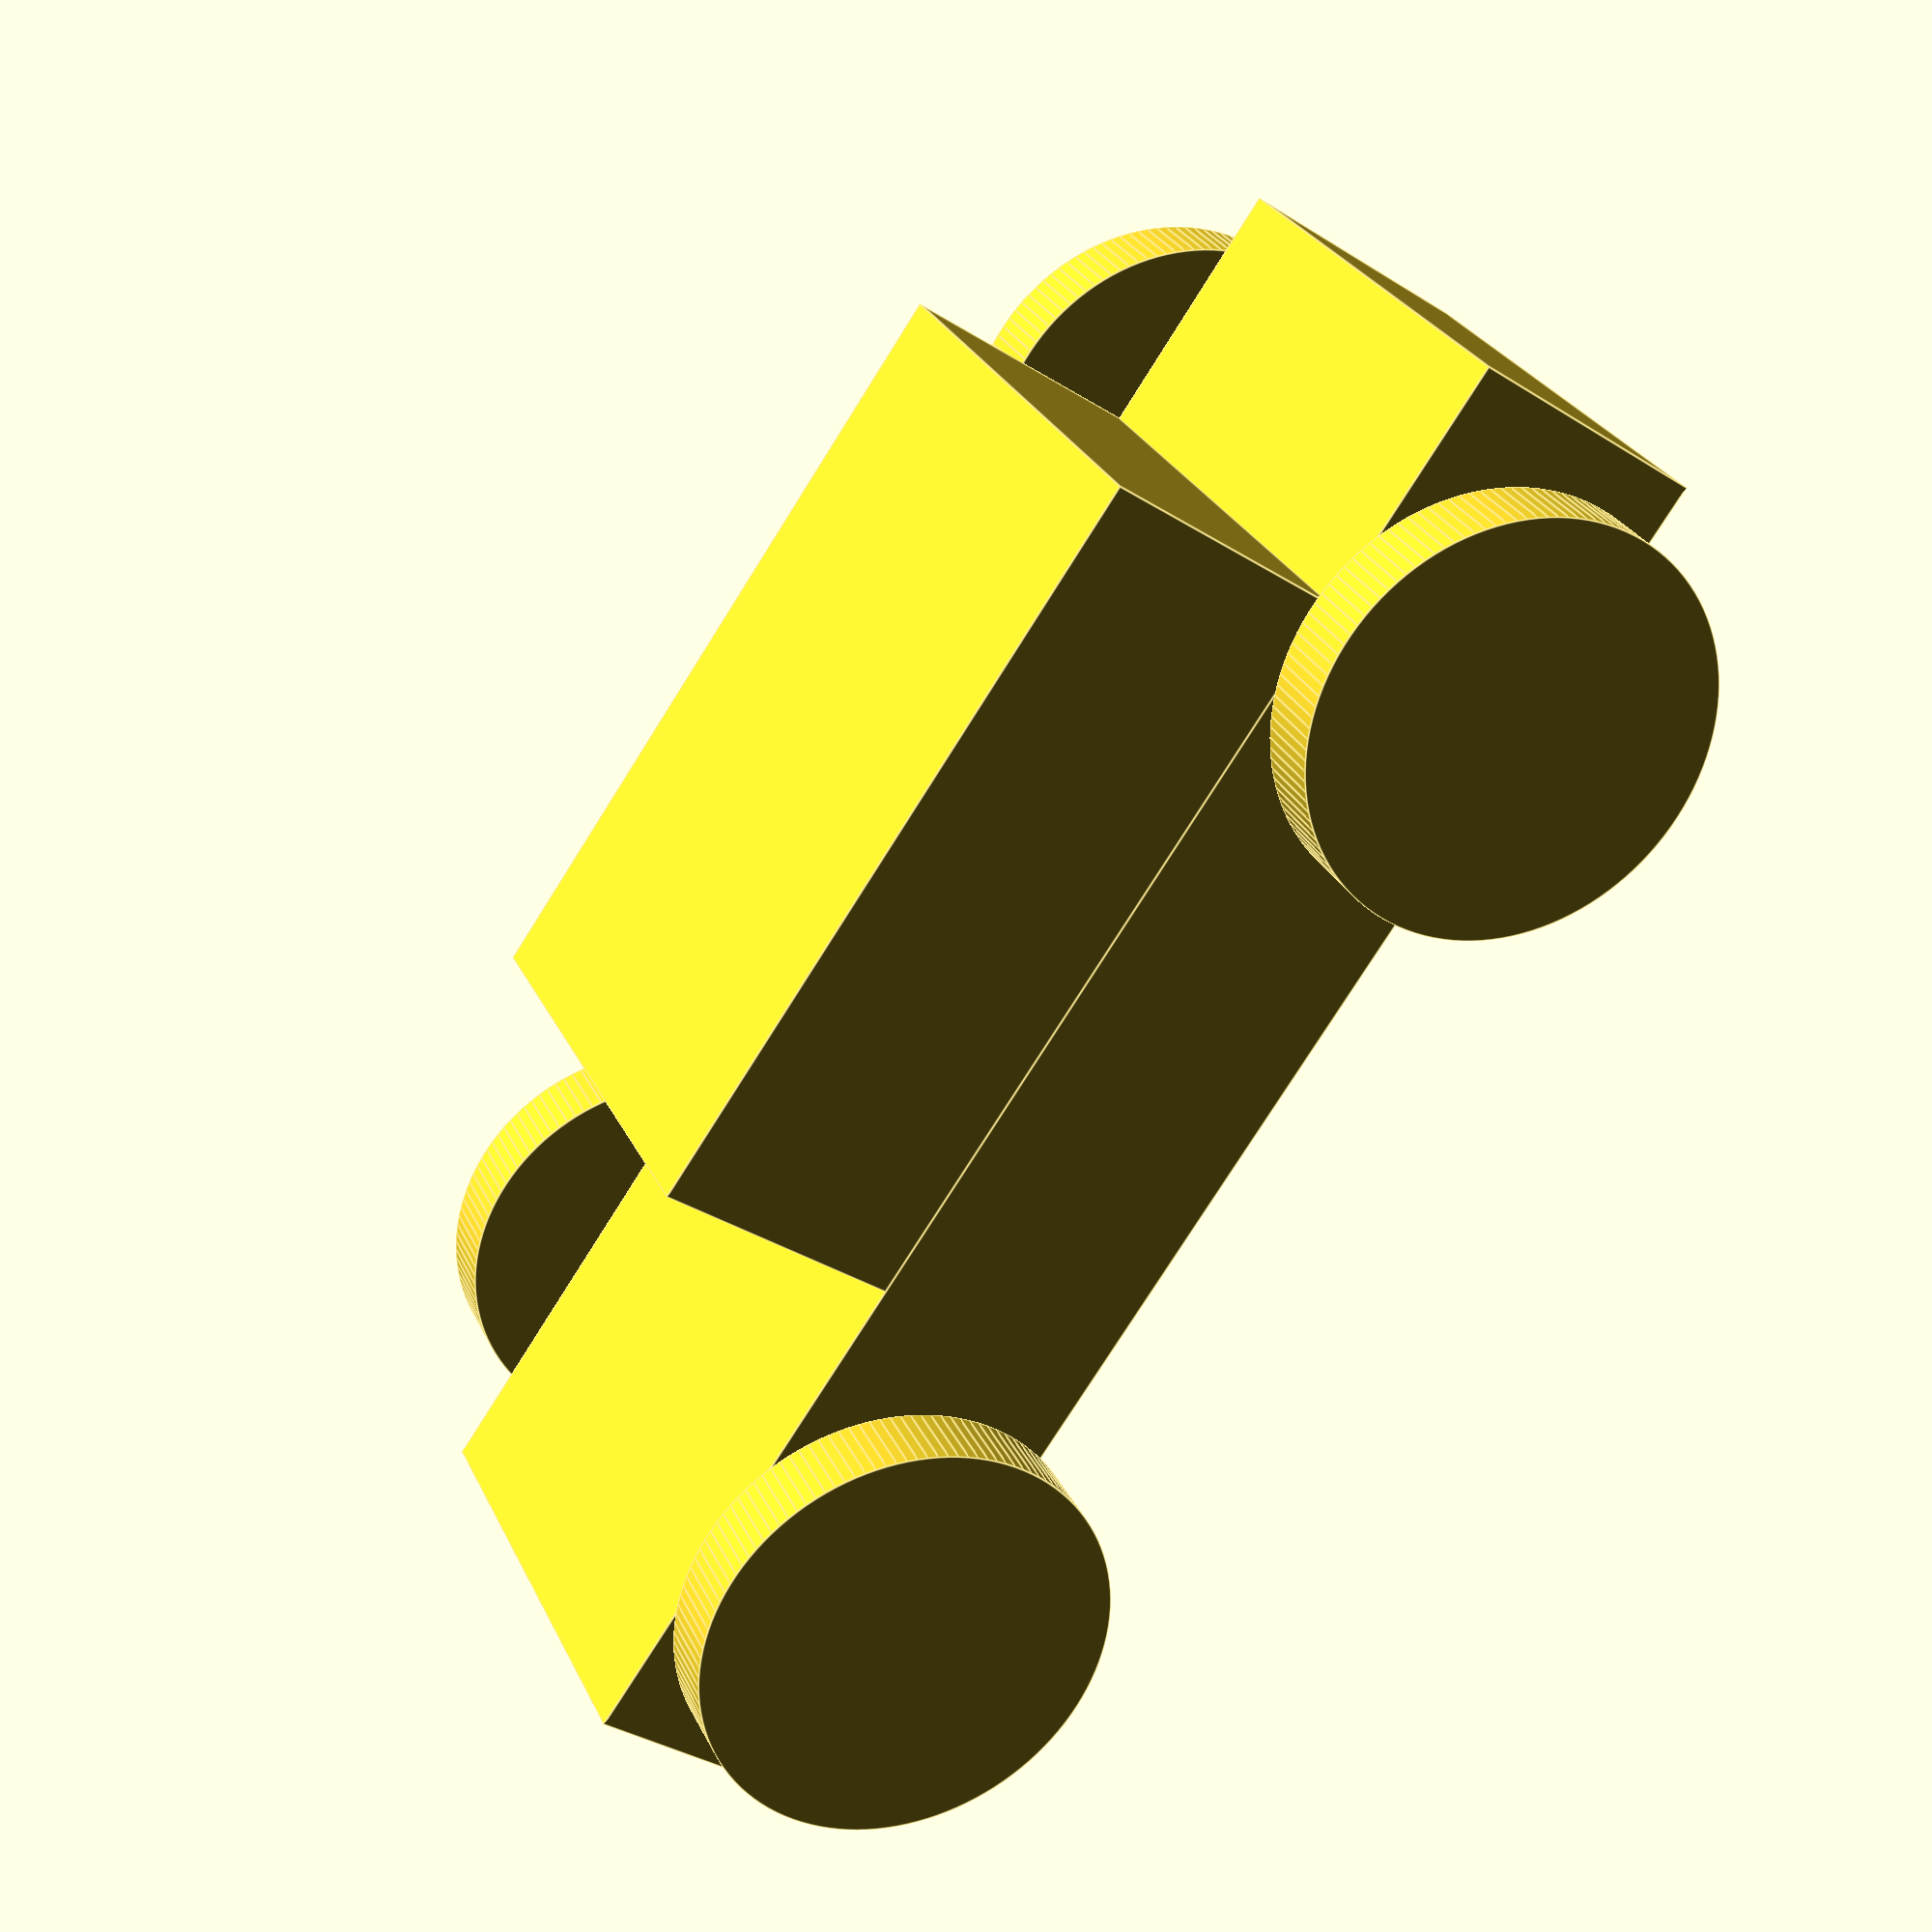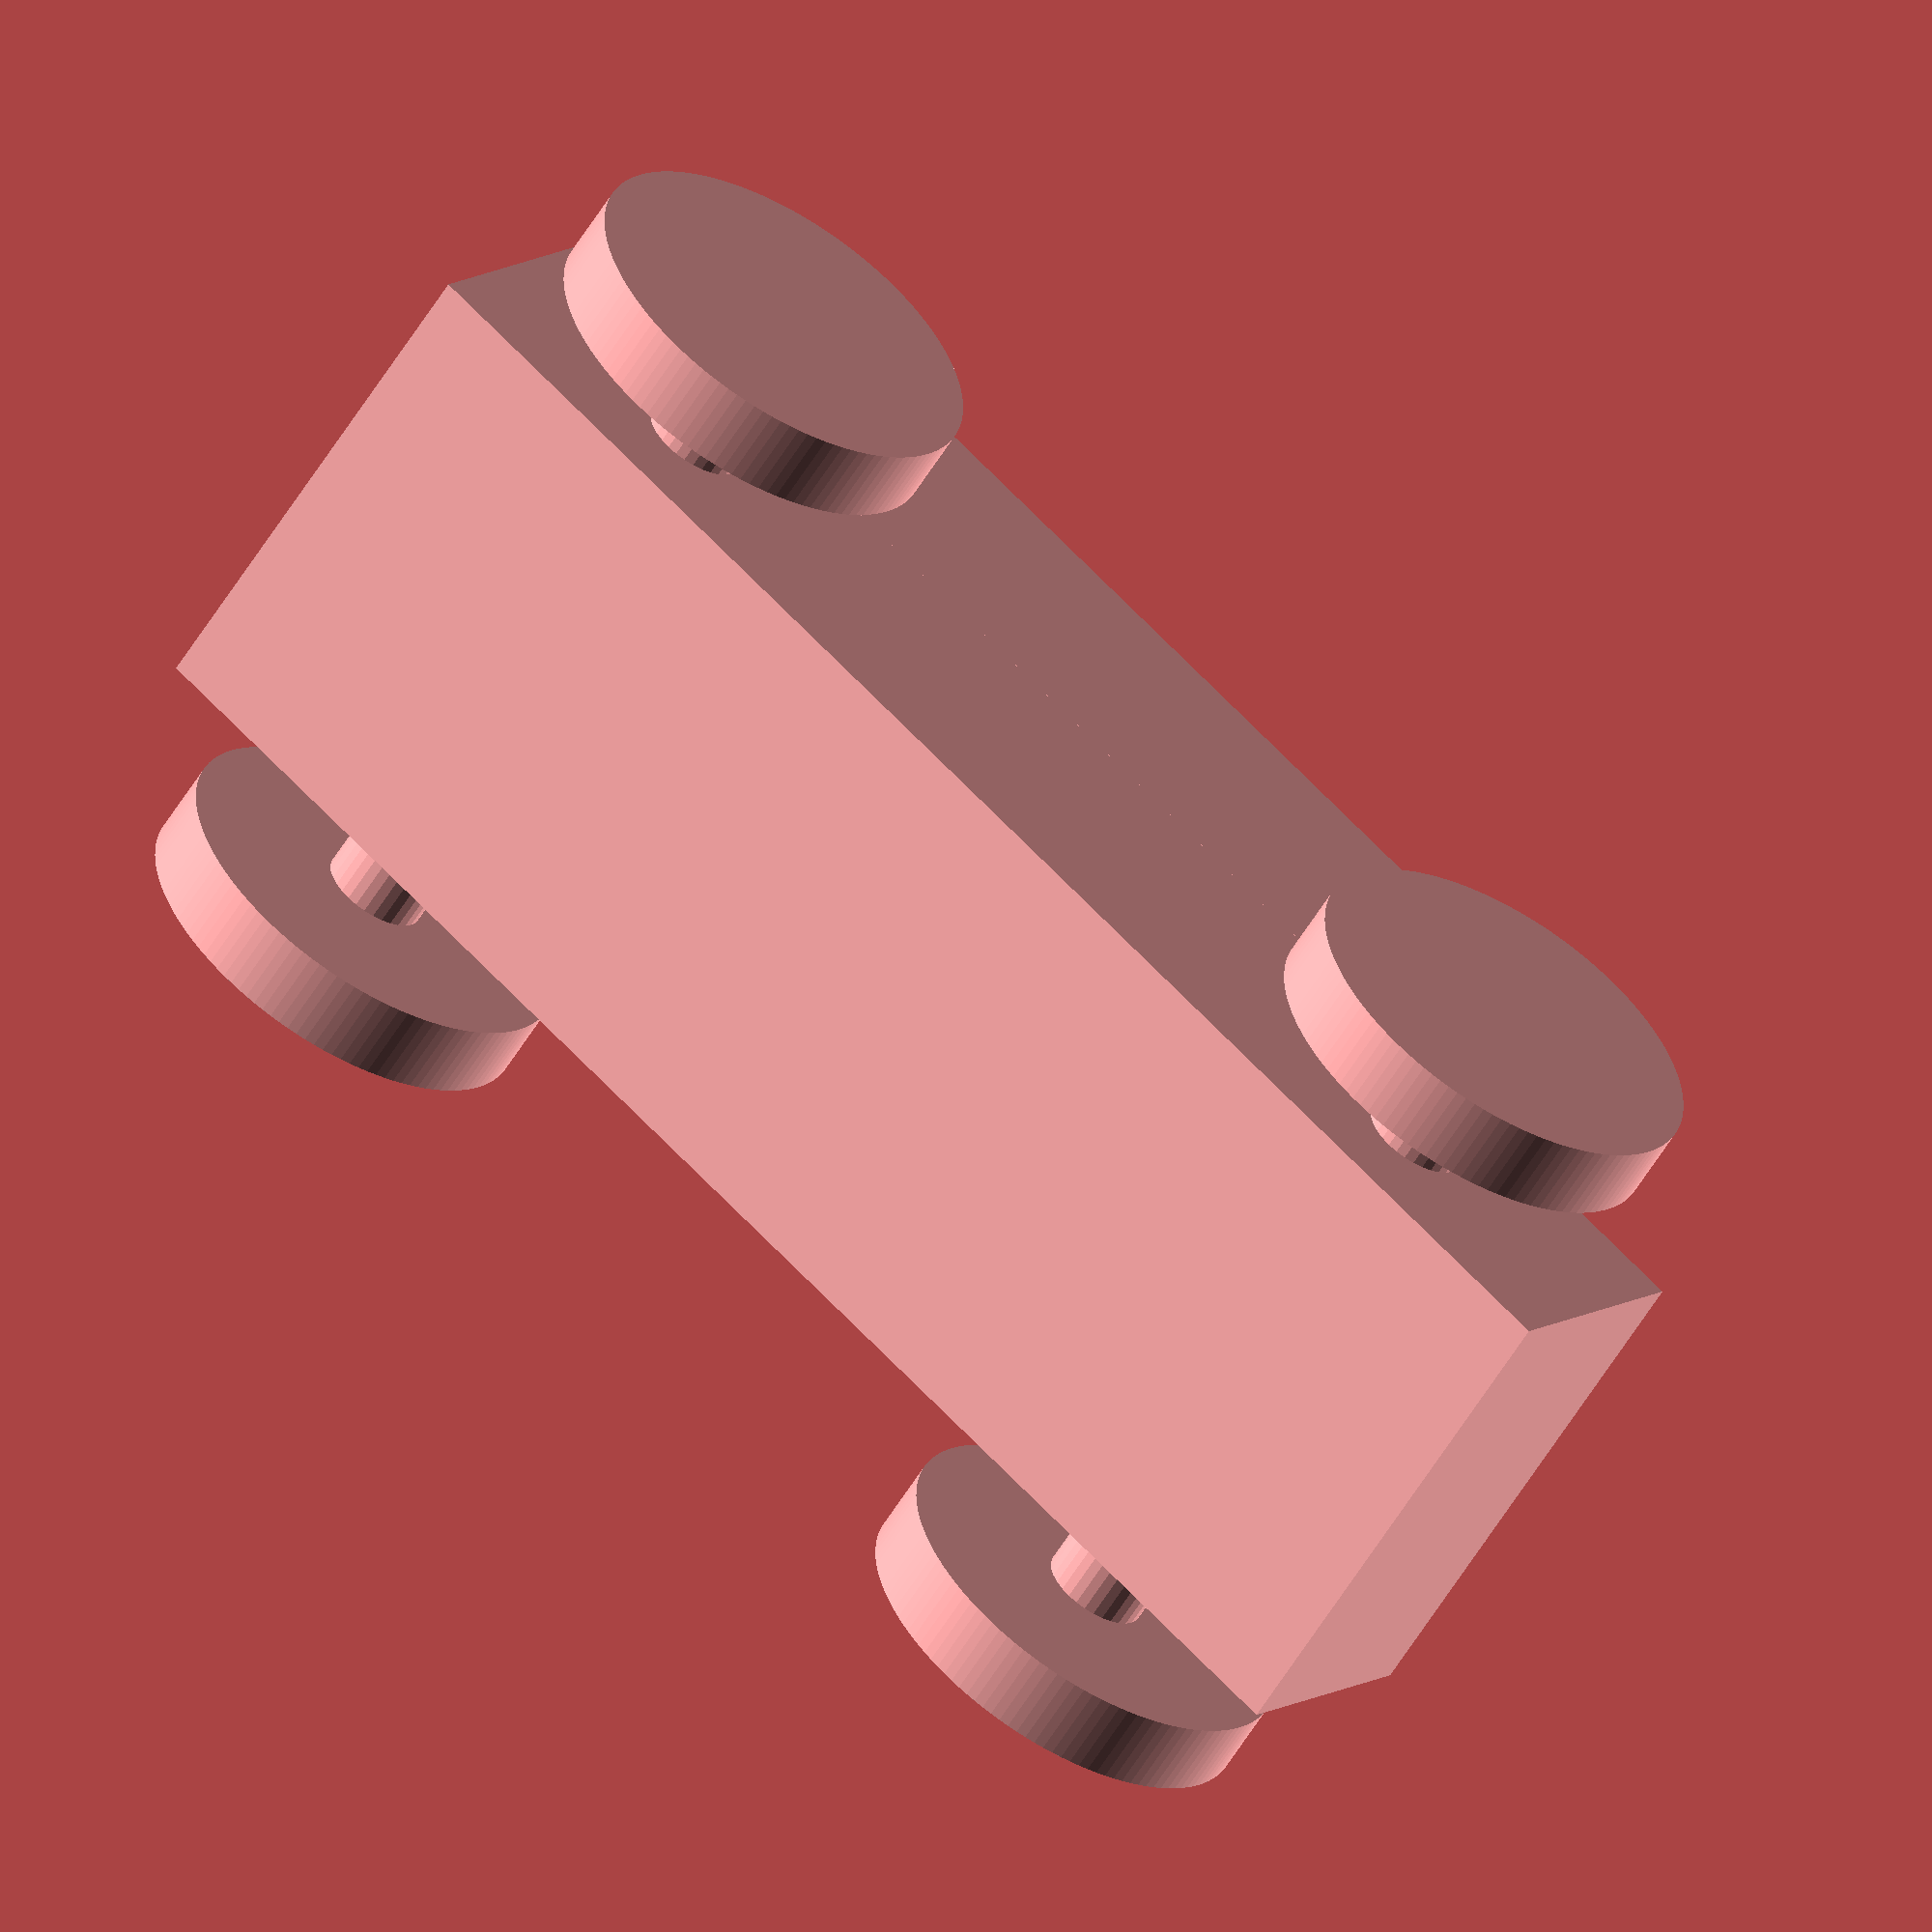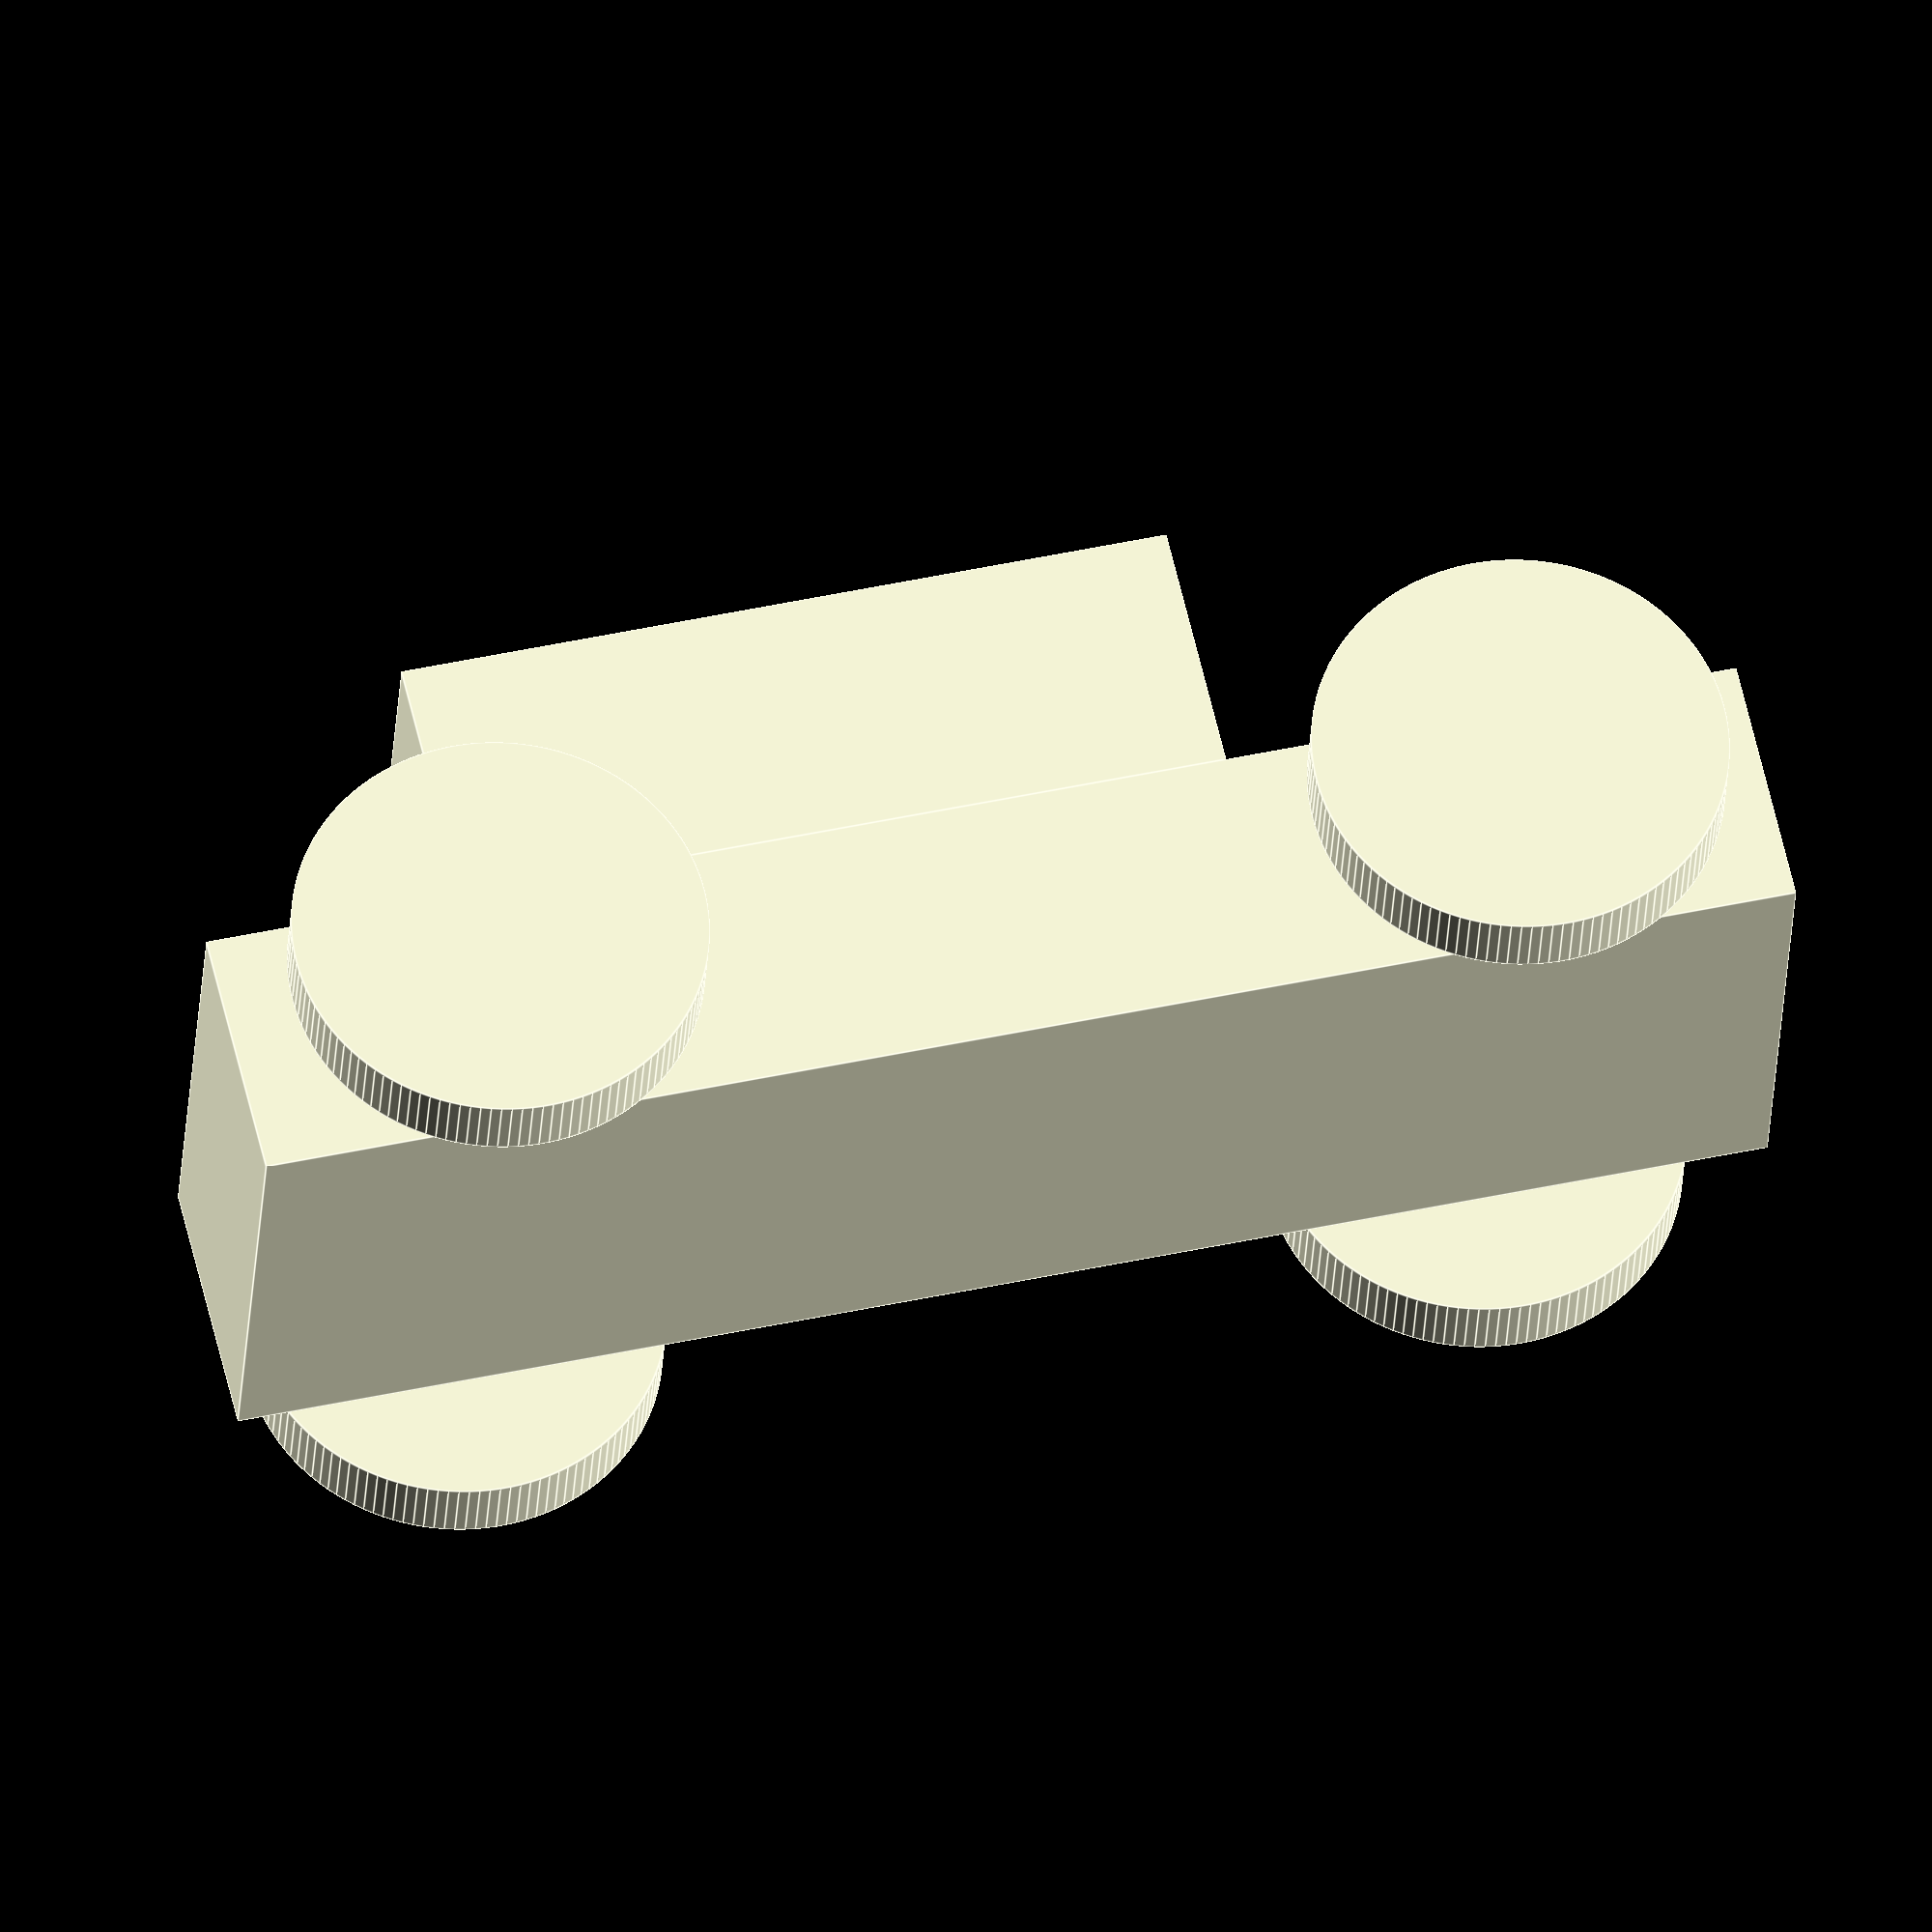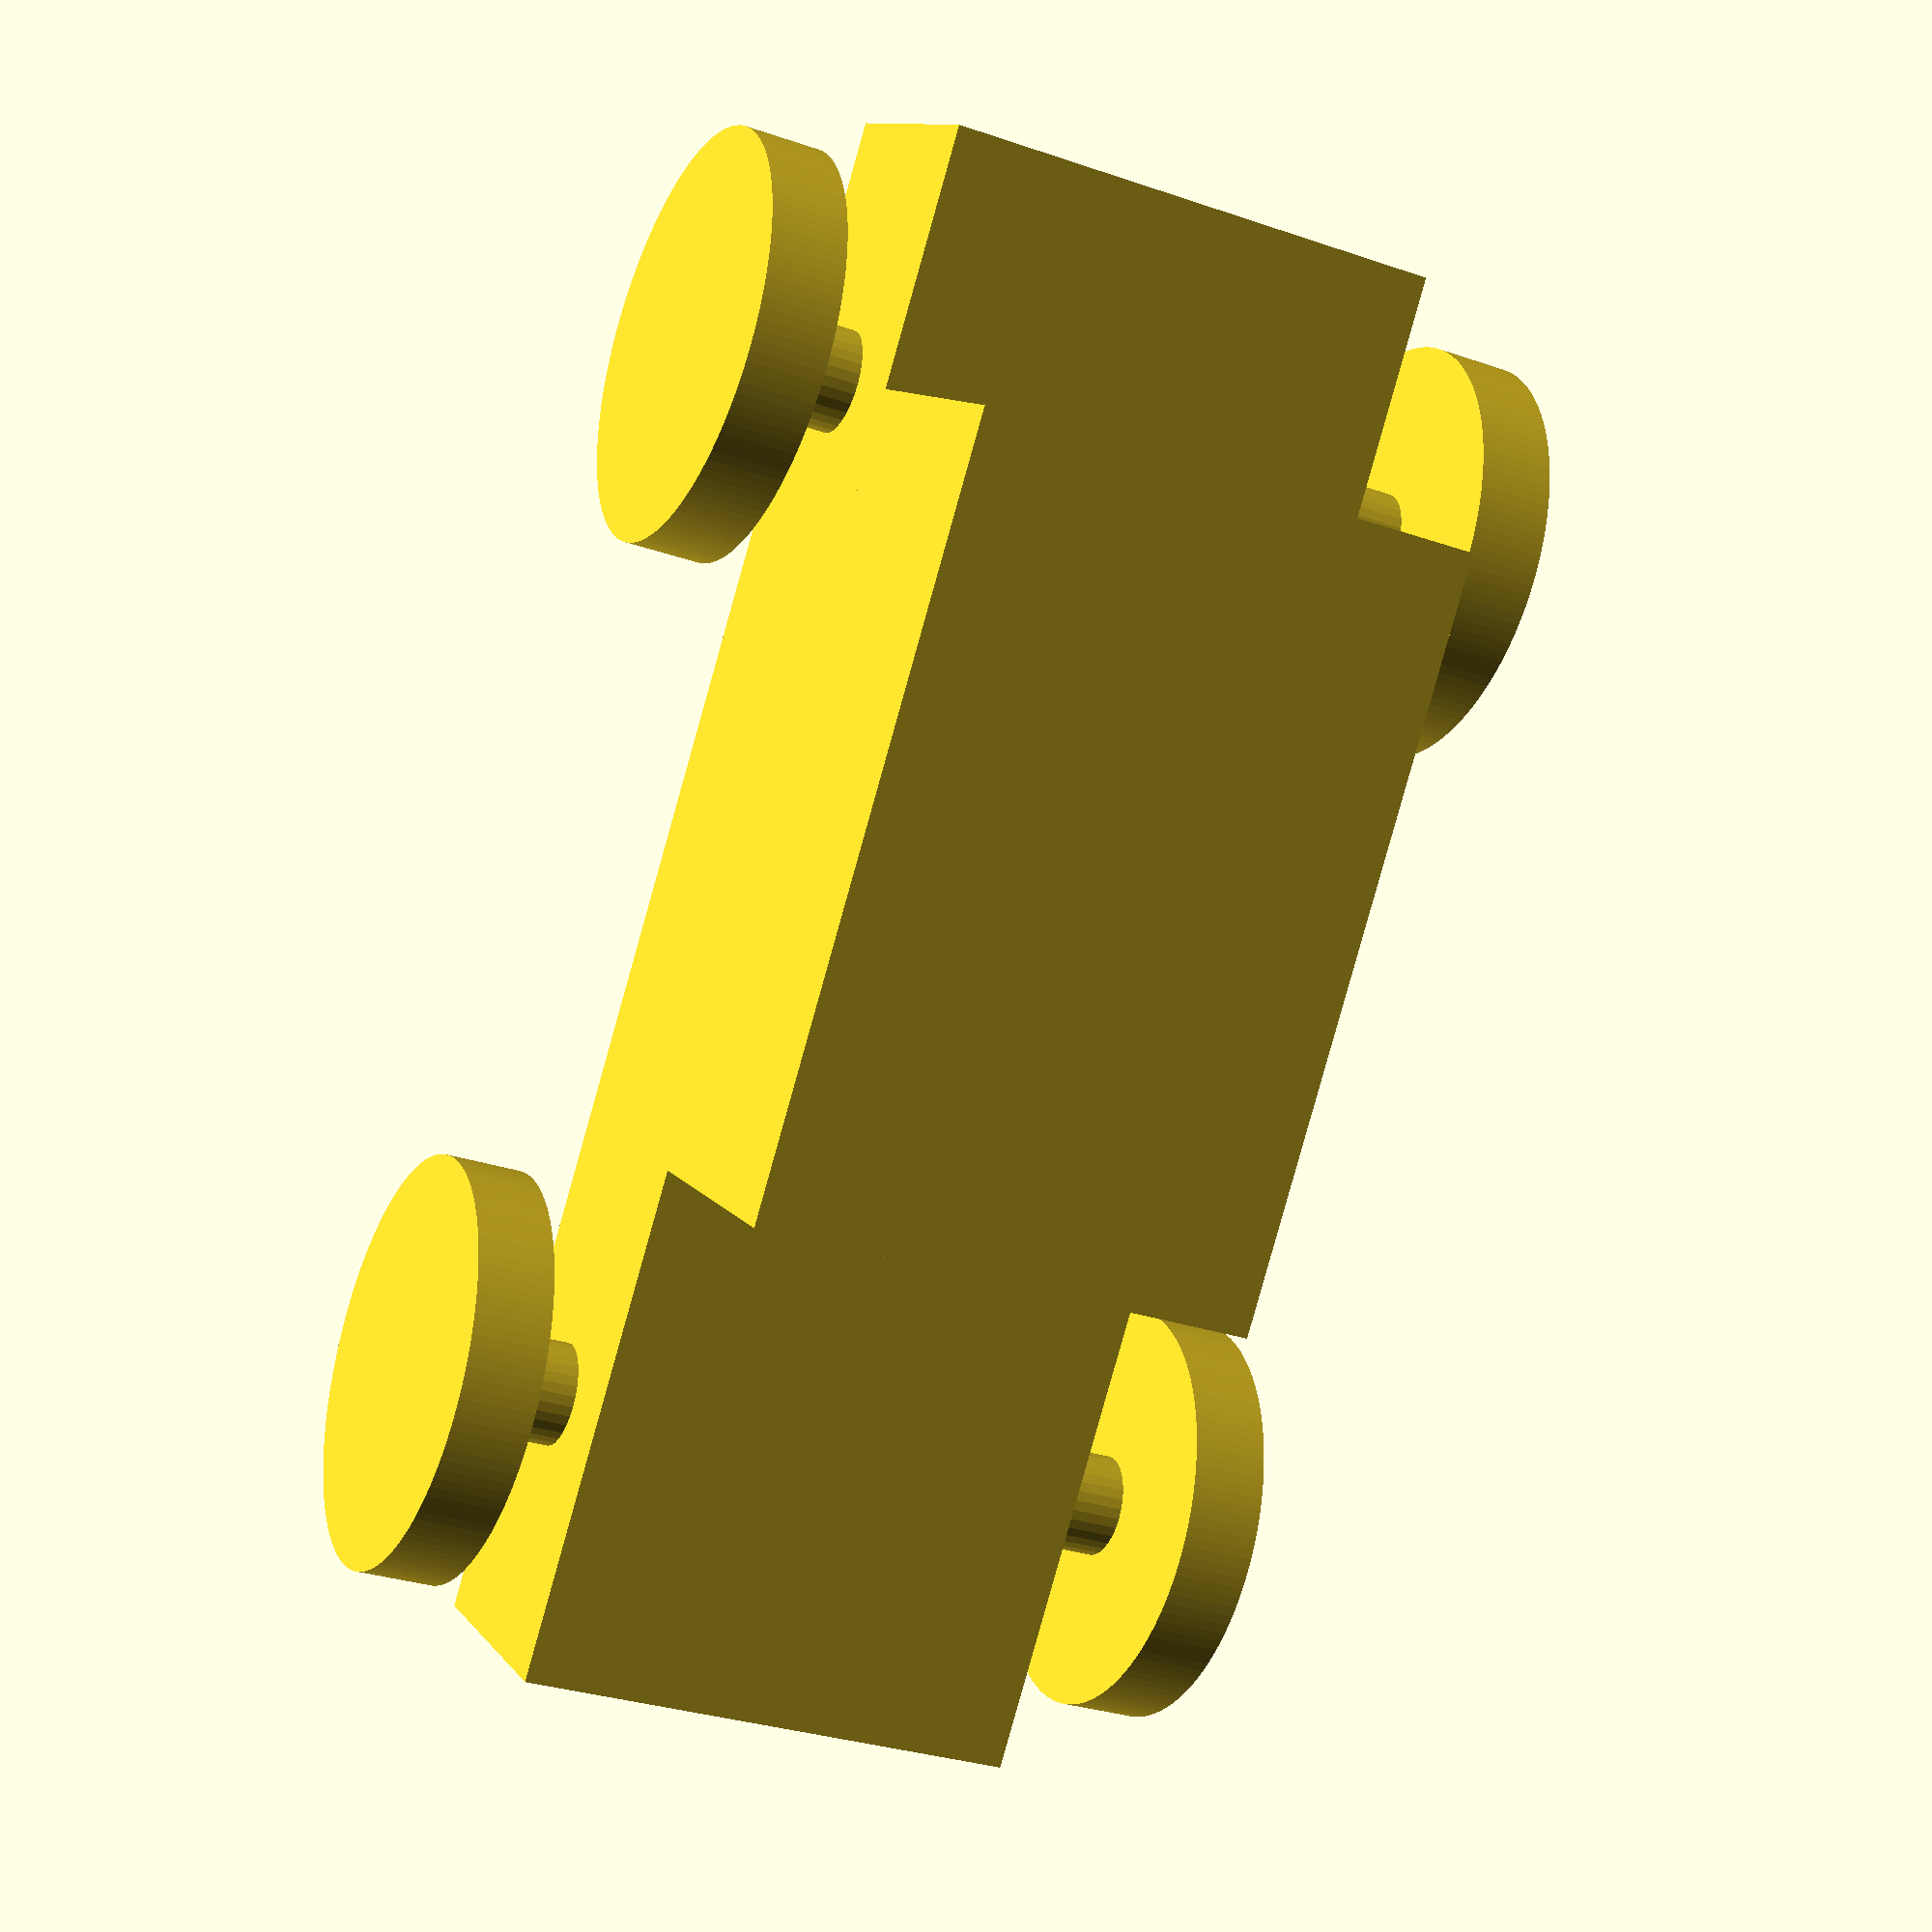
<openscad>
$fa = 1;
$fs = 0.4;
scale([2,2,2]) {
    // Car body base
    cube([60,20,10],center=true);
    // Car body top
    translate([5,0,10 - 0.001])
        cube([30,20,10],center=true);
    // Front left wheel
    translate([-20,-15,0])
        rotate([90,0,0])
        cylinder(h=3,r=8,center=true);
    // Front right wheel
    translate([-20,15,0])
        rotate([90,0,0])
        cylinder(h=3,r=8,center=true);
    // Rear left wheel
    translate([20,-15,0])
        rotate([90,0,0])
        cylinder(h=3,r=8,center=true);
    // Rear right wheel
    translate([20,15,0])
        rotate([90,0,0])
        cylinder(h=3,r=8,center=true);
    // Front axle
    translate([-20,0,0])
        rotate([90,0,0])
        cylinder(h=30,r=2,center=true);
    // Rear axle
    translate([20,0,0])
        rotate([90,0,0])
        cylinder(h=30,r=2,center=true);
}
</openscad>
<views>
elev=35.8 azim=326.5 roll=50.4 proj=p view=edges
elev=169.9 azim=142.9 roll=329.4 proj=o view=wireframe
elev=118.4 azim=176.8 roll=13.2 proj=o view=edges
elev=169.8 azim=106.9 roll=201.2 proj=p view=solid
</views>
